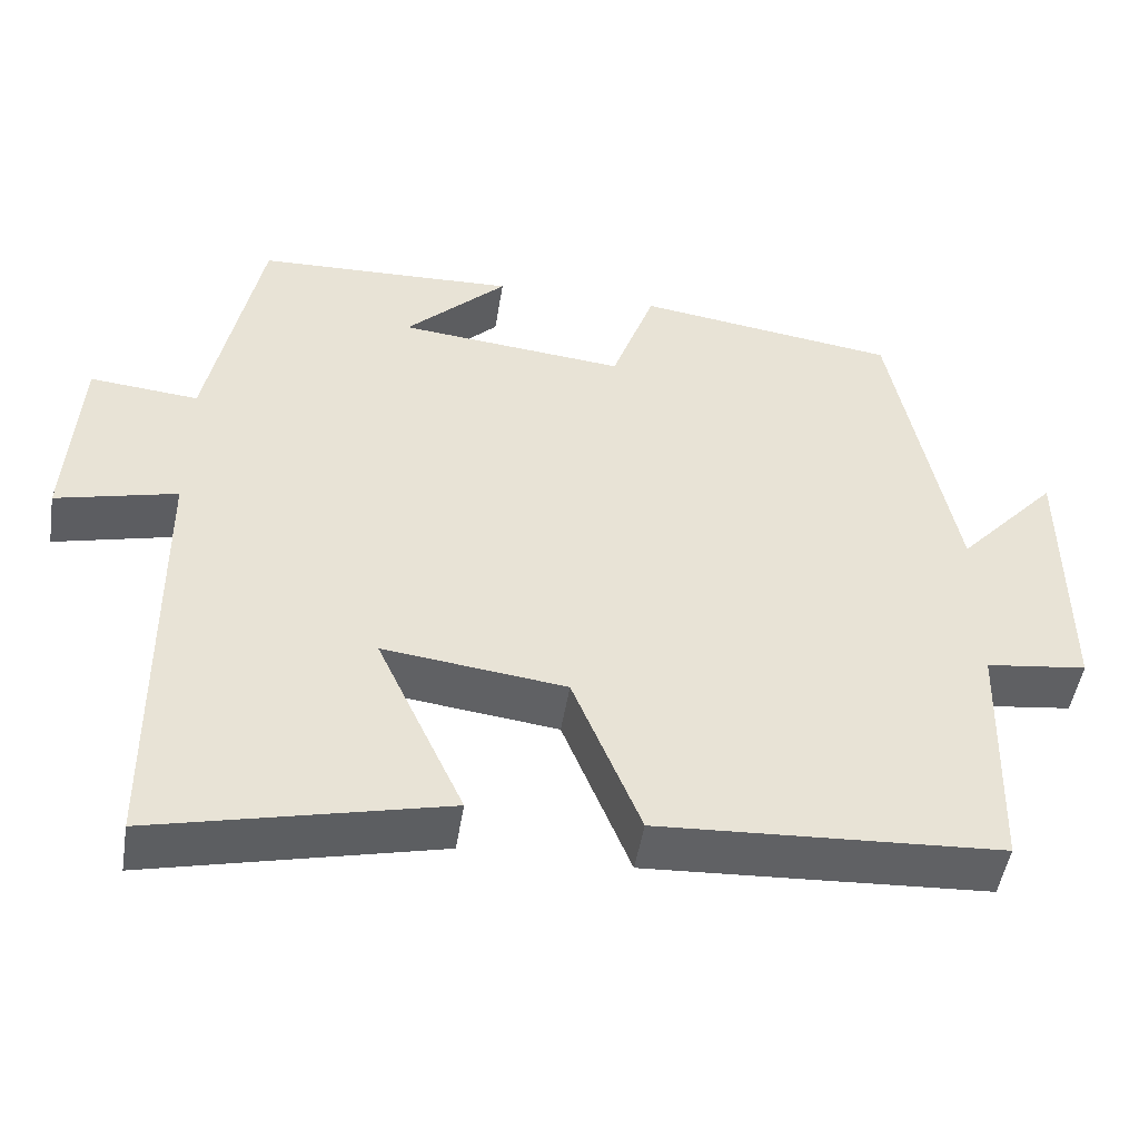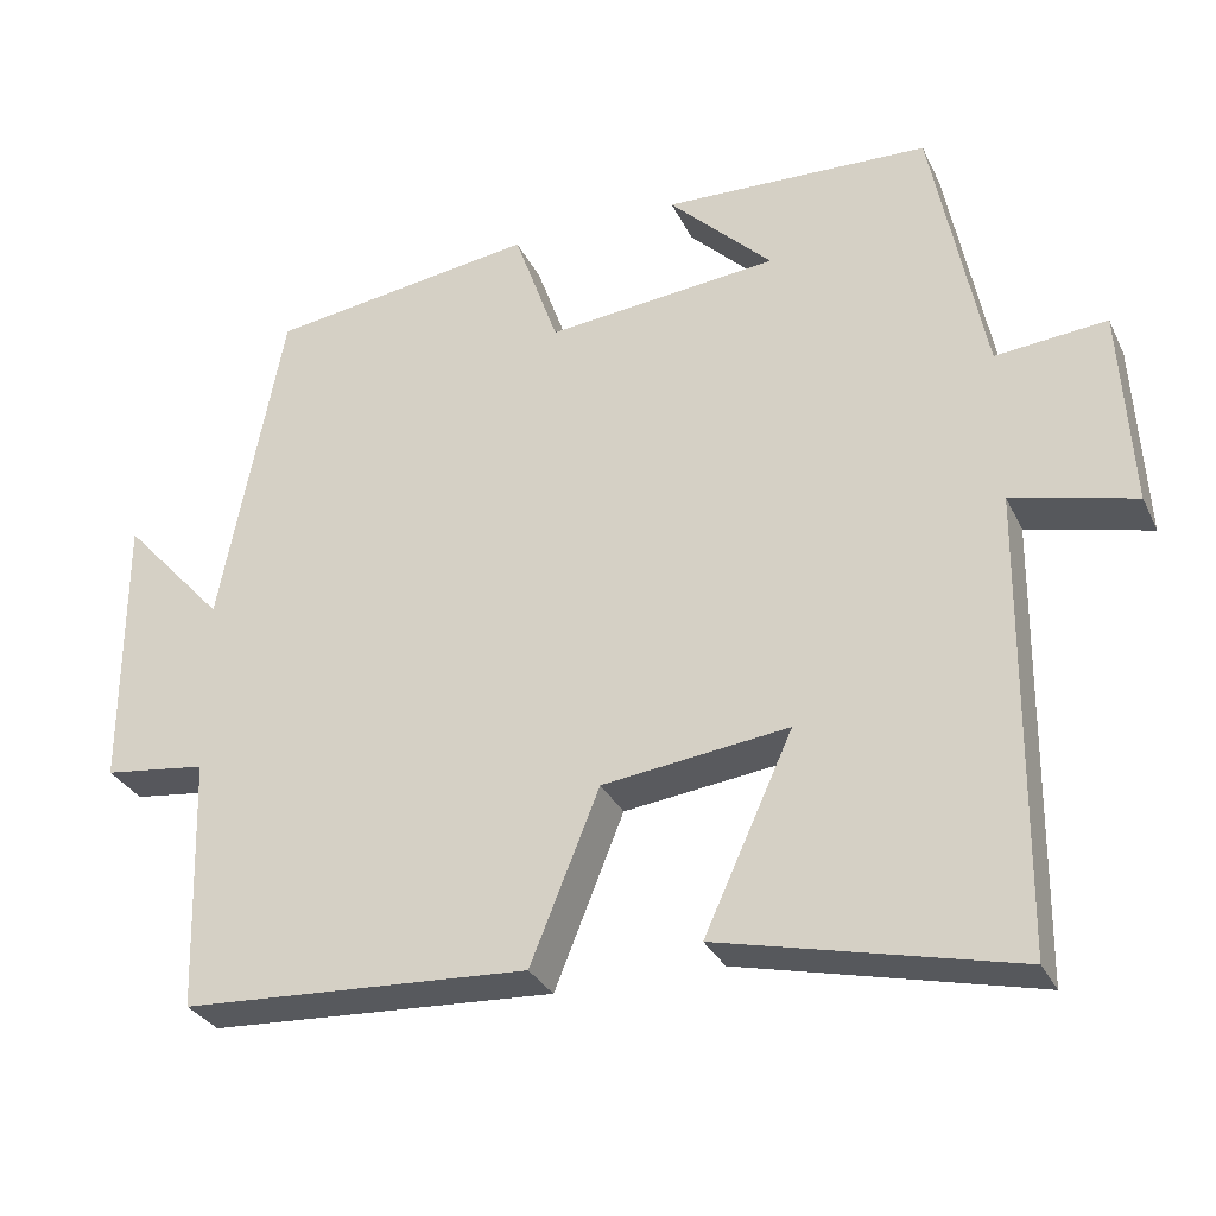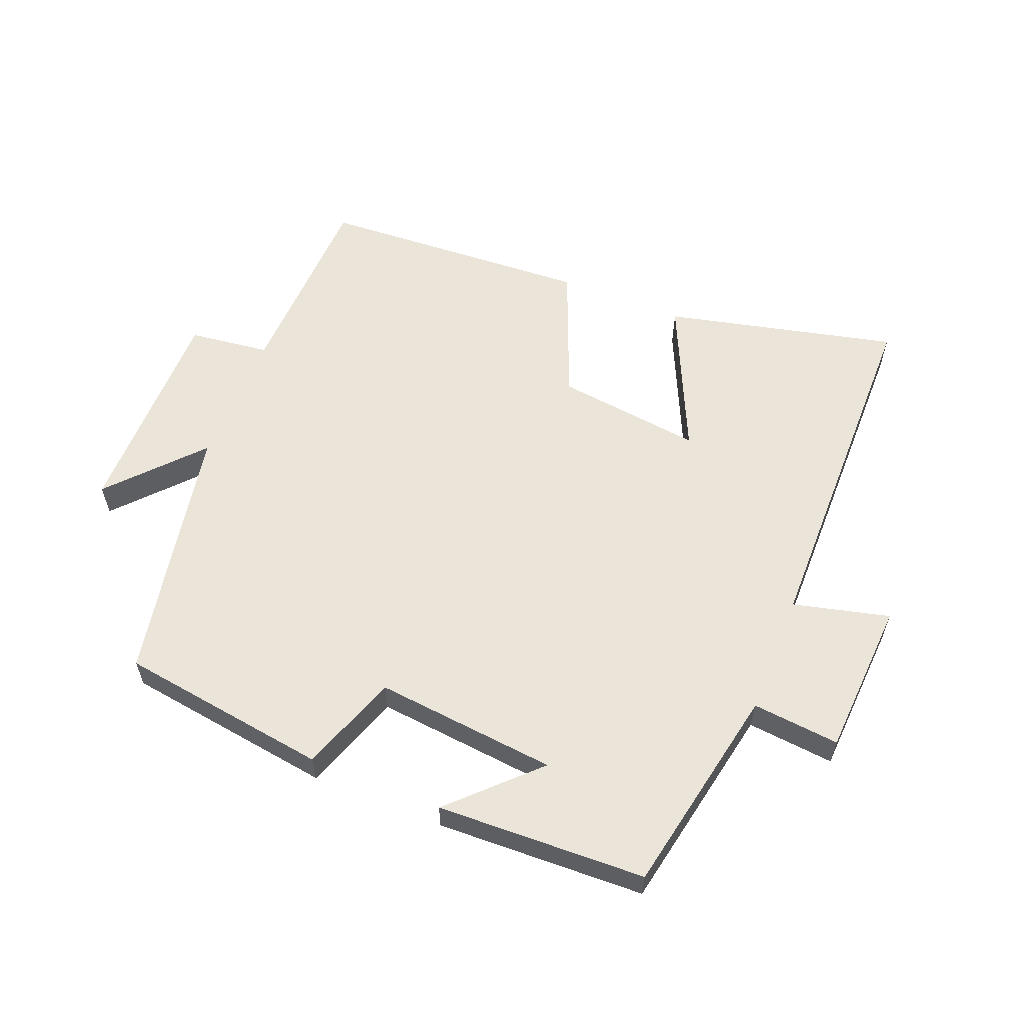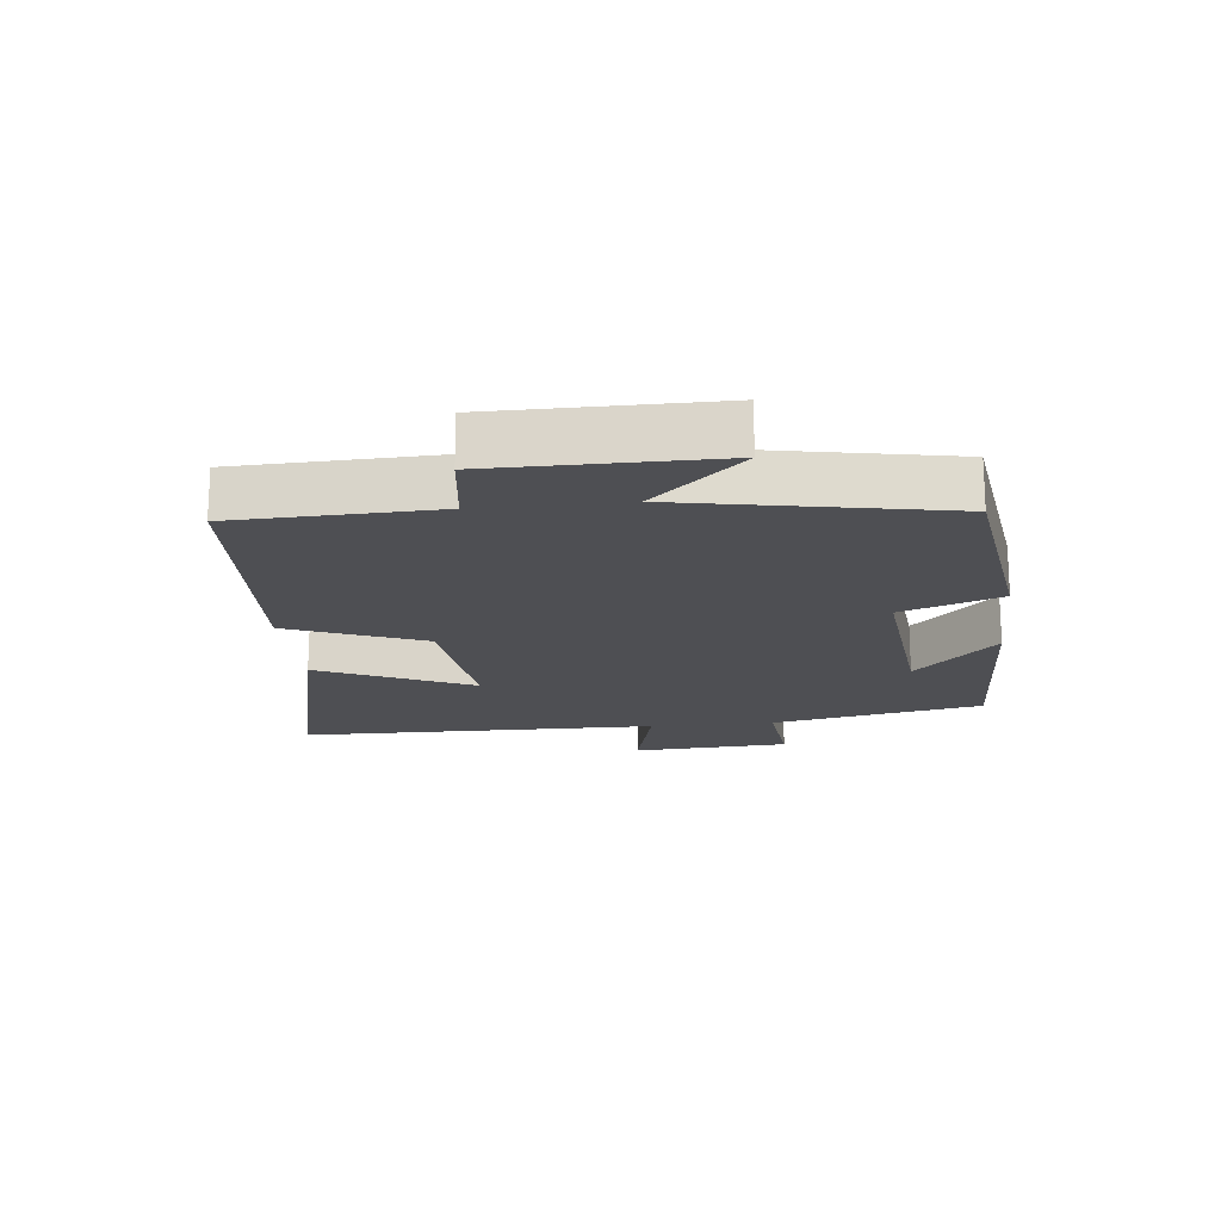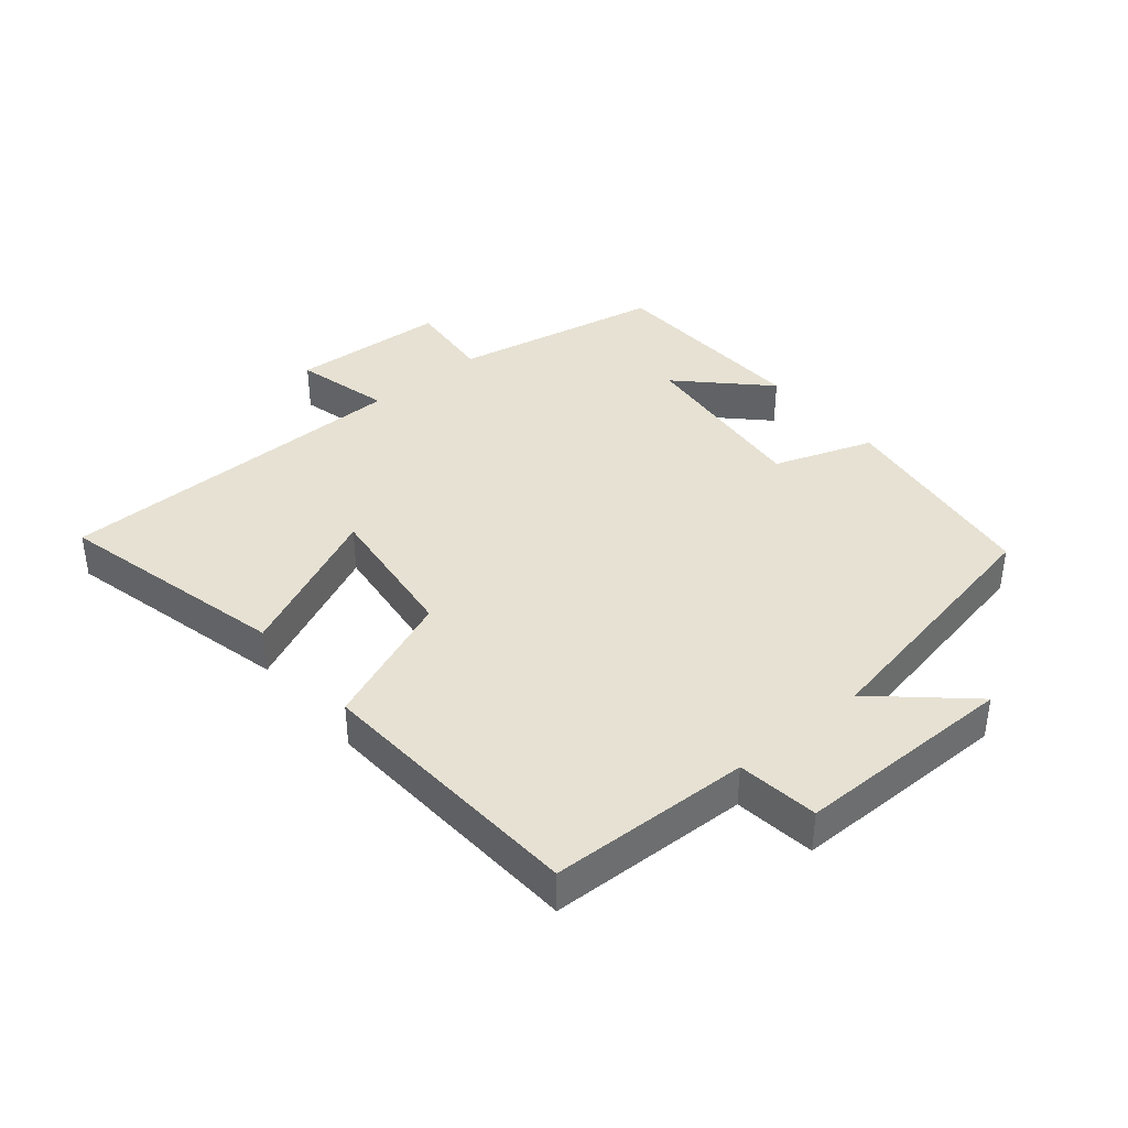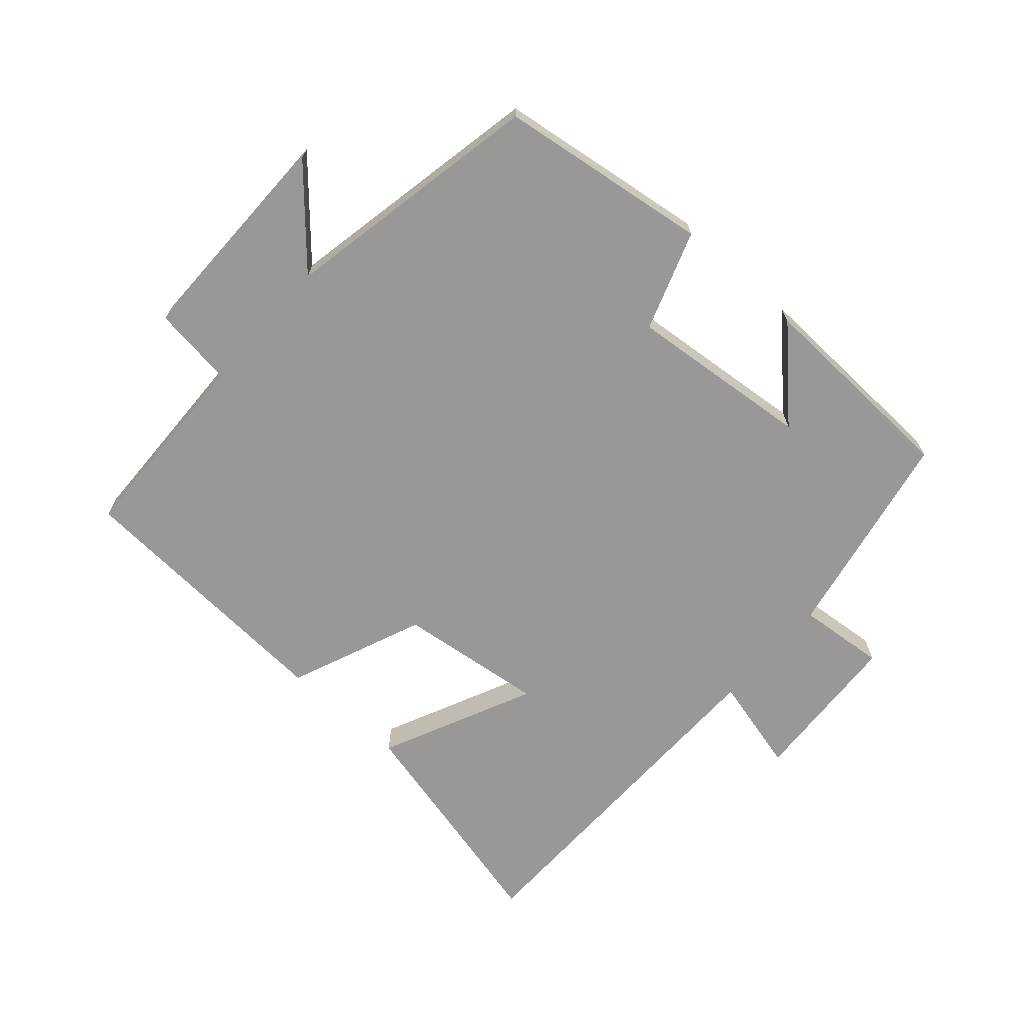
<metadata>
{"format":"obj","ext":"obj","renderer":"f3d","projection":"perspective","resolution":1024,"background":"white","views":[{"elev":-49.0,"azim":170.9,"up":"+Z"},{"elev":-30.7,"azim":22.2,"up":"+Z"},{"elev":58.7,"azim":21.9,"up":"+Y"},{"elev":-18.1,"azim":-83.8,"up":"+Y"},{"elev":38.9,"azim":-130.0,"up":"+Y"},{"elev":-68.6,"azim":-41.7,"up":"+Y"}]}
</metadata>
<code>
v -0.423 0.07 0.454
v -0.098 0.07 0.5
v -0.044 0.07 0.347
v 0.238 0.07 0.375
v 0.112 0.07 0.5
v 0.436 0.07 0.488
v 0.5 0.07 0.162
v 0.635 0.07 0.175
v 0.649 0.07 -0.067
v 0.5 0.07 -0.03
v 0.494 0.07 -0.585
v 0.135 0.07 -0.5
v 0.243 0.07 -0.264
v 0.017 0.07 -0.292
v -0.067 0.07 -0.5
v -0.49 0.07 -0.476
v -0.5 0.07 -0.167
v -0.625 0.07 -0.151
v -0.625 0.07 0.189
v -0.5 0.07 0.051
v -0.423 0 0.454
v -0.098 0 0.5
v -0.044 0 0.347
v 0.238 0 0.375
v 0.112 0 0.5
v 0.436 0 0.488
v 0.5 0 0.162
v 0.635 0 0.175
v 0.649 0 -0.067
v 0.5 0 -0.03
v 0.494 0 -0.585
v 0.135 0 -0.5
v 0.243 0 -0.264
v 0.017 0 -0.292
v -0.067 0 -0.5
v -0.49 0 -0.476
v -0.5 0 -0.167
v -0.625 0 -0.151
v -0.625 0 0.189
v -0.5 0 0.051
f 17 18 19 20
f 14 15 16 17
f 13 14 17 20
f 10 11 12 13
f 10 13 20 1
f 7 8 9 10
f 4 5 6 7
f 3 4 7 10
f 1 2 3
f 1 3 10
f 40 39 38 37
f 37 36 35 34
f 40 37 34 33
f 33 32 31 30
f 21 40 33 30
f 30 29 28 27
f 27 26 25 24
f 30 27 24 23
f 23 22 21
f 30 23 21
f 1 21 22 2
f 2 22 23 3
f 3 23 24 4
f 4 24 25 5
f 5 25 26 6
f 6 26 27 7
f 7 27 28 8
f 8 28 29 9
f 9 29 30 10
f 10 30 31 11
f 11 31 32 12
f 12 32 33 13
f 13 33 34 14
f 14 34 35 15
f 15 35 36 16
f 16 36 37 17
f 17 37 38 18
f 18 38 39 19
f 19 39 40 20
f 20 40 21 1

</code>
